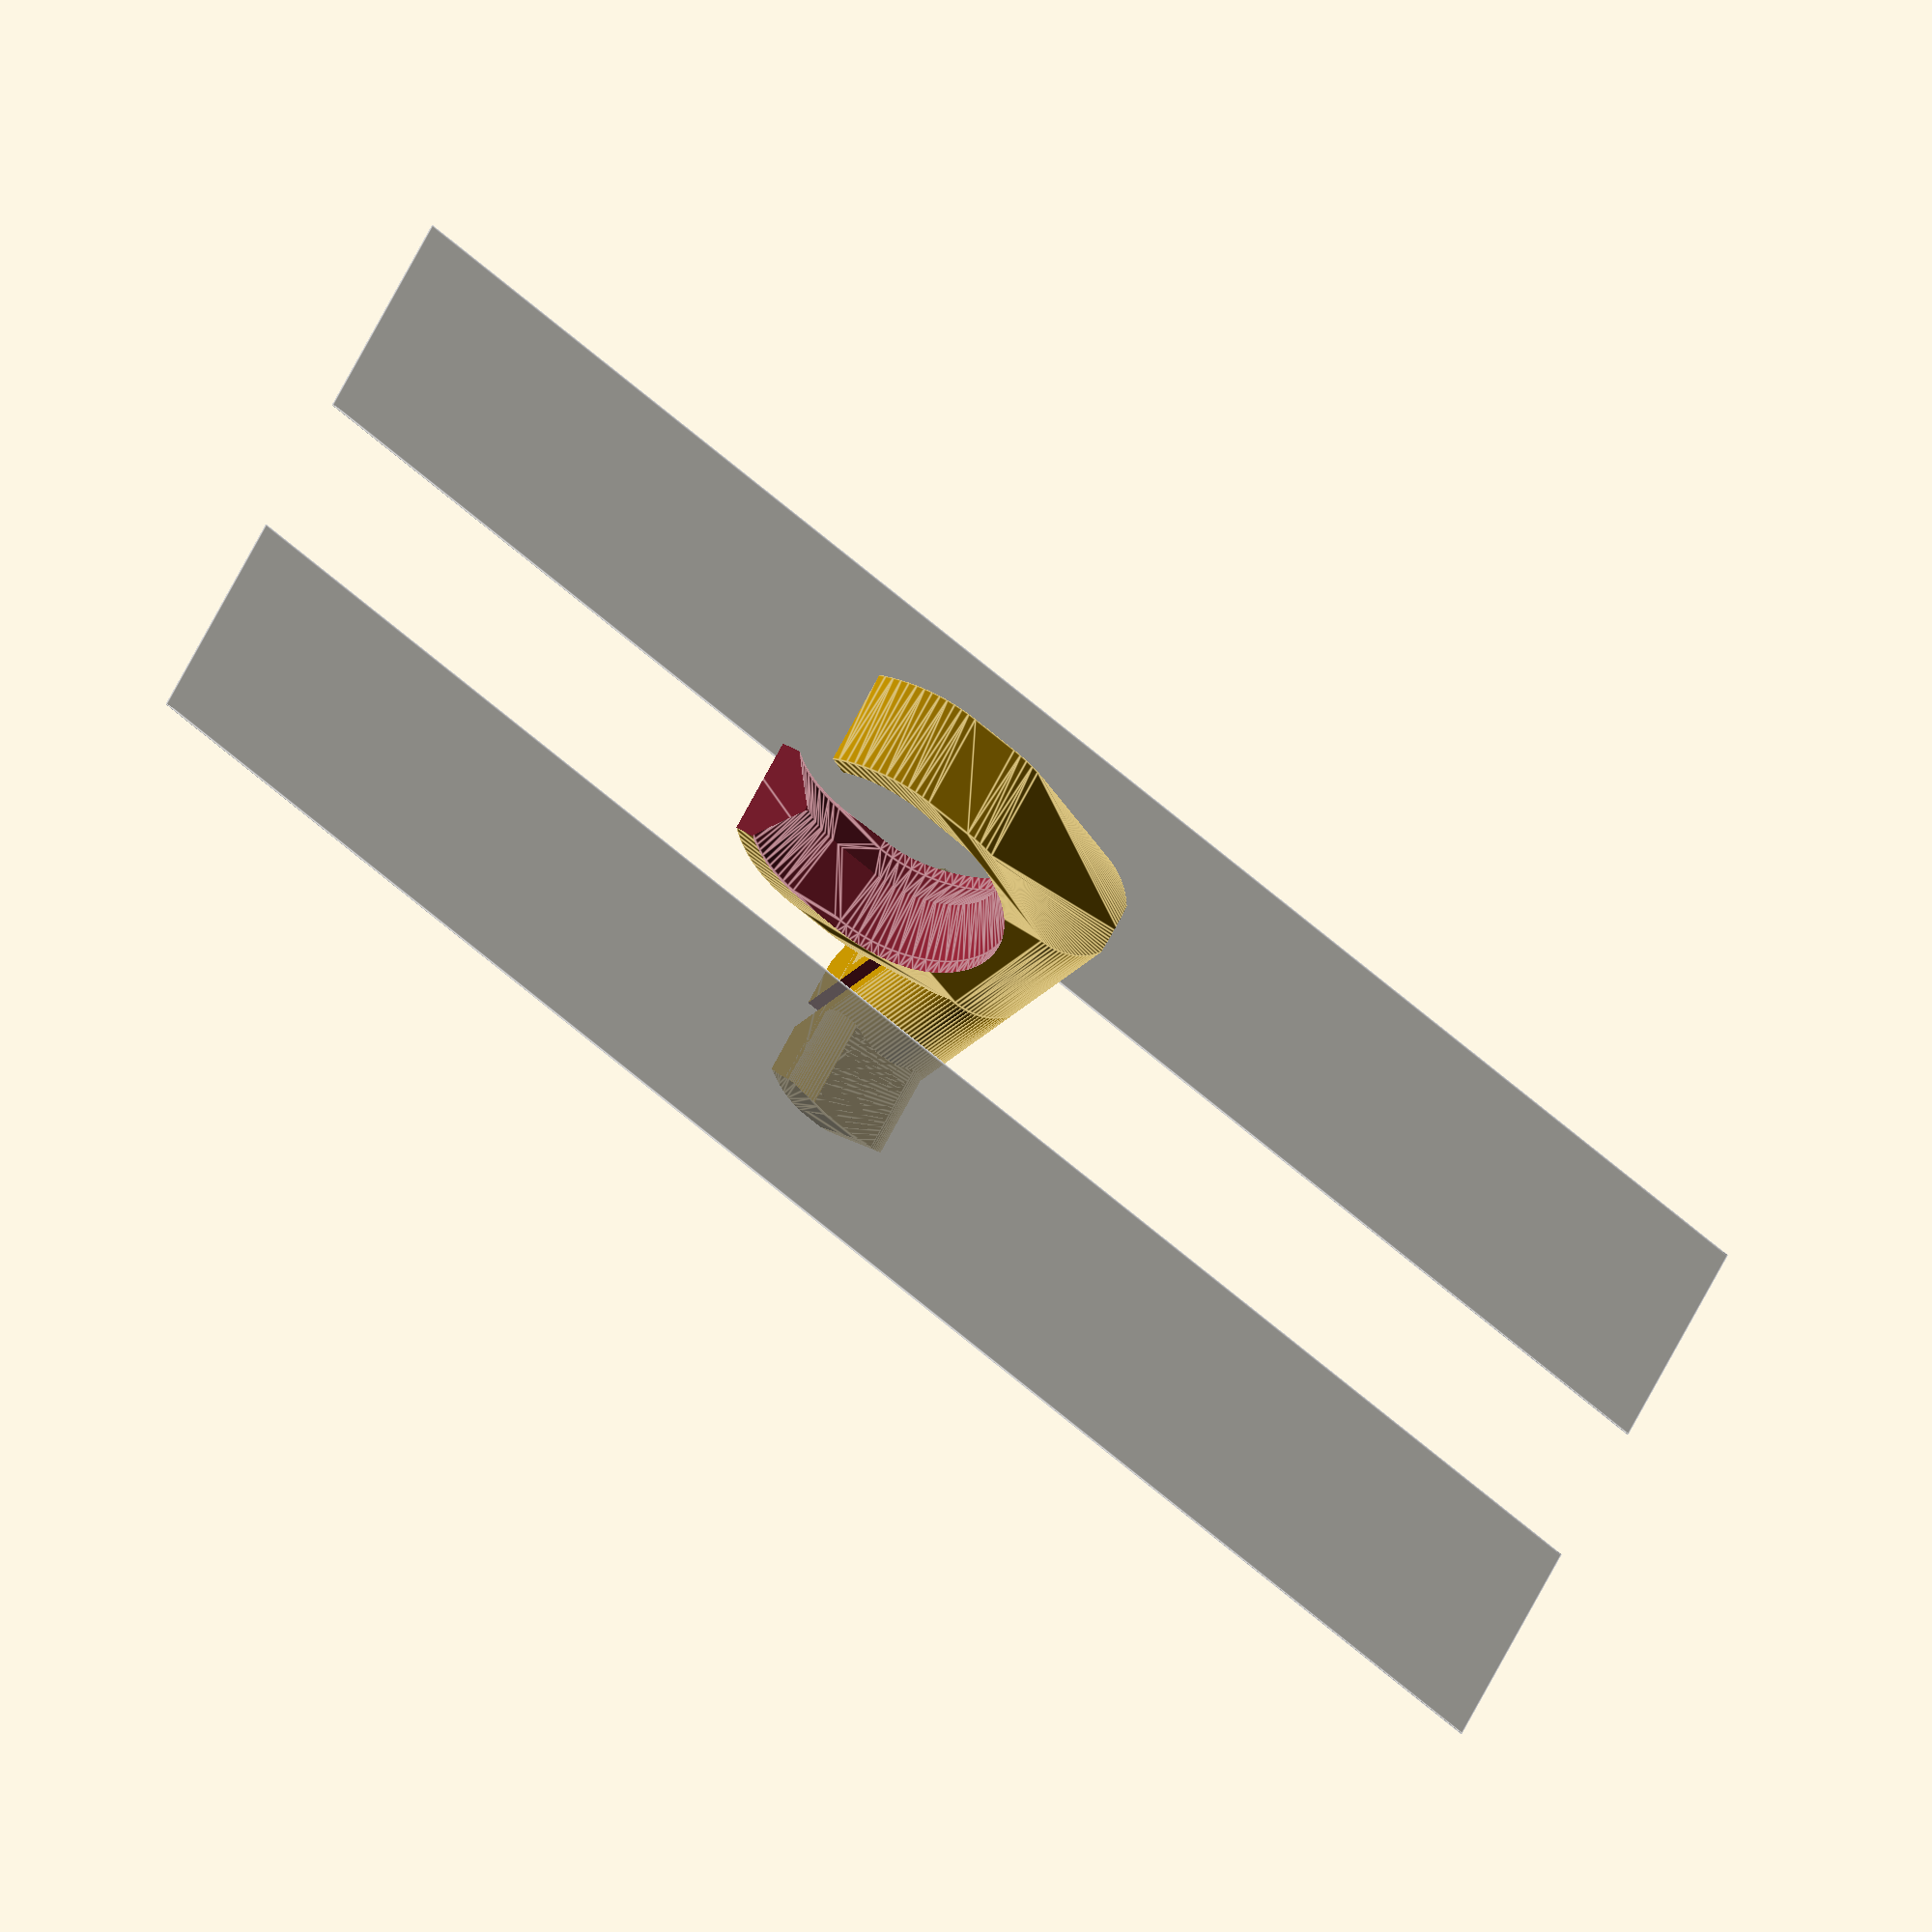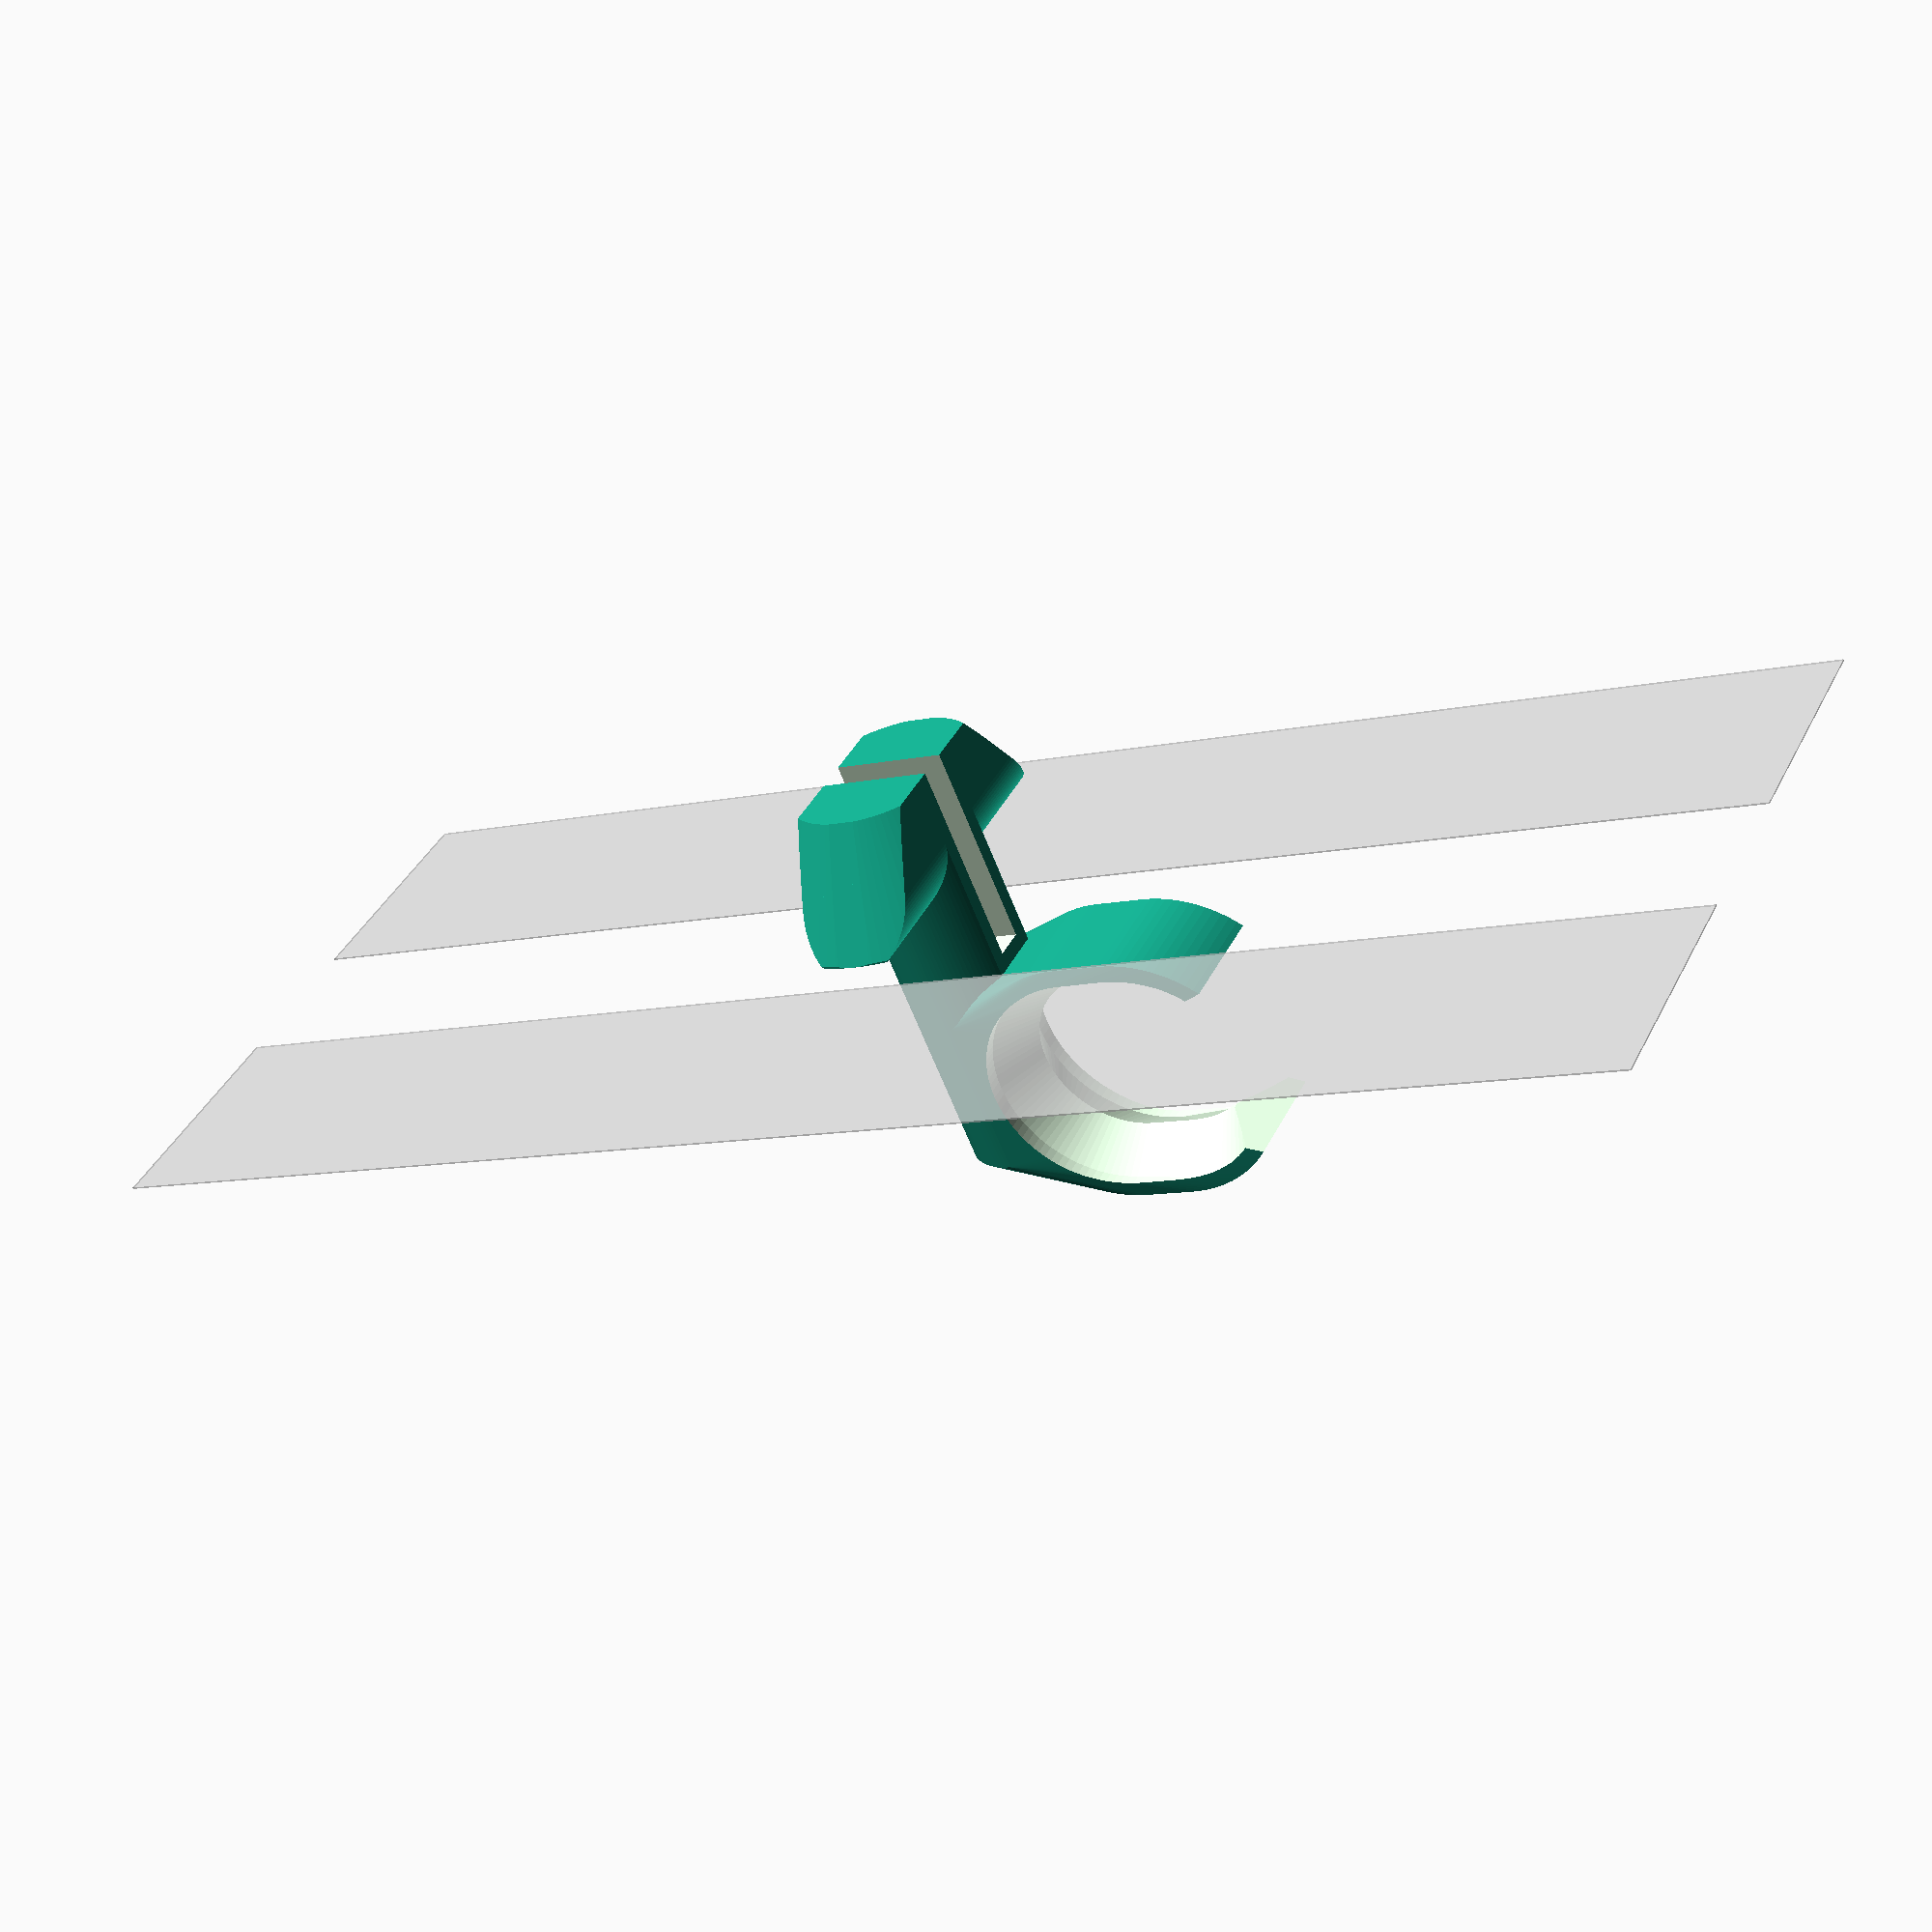
<openscad>
$fn=100;
/*
    Parametric Cable Hooks For Tslot Mounting
    By Brian Khuu (2020)
    
    Got a desk with tslot rails, would be nice to mount cable on it...
*/

/* [Tslot Spec] */
// CenterDepth
tslot_centerdepth = 5+0.5;
// CenterWidth
tslot_centerwidth = 8; // Gap to slot the clip though
// For the wedge... its based on a 4040mm Tslot... so may need to modify polygon() in this script

/* [Screwdriver Spec] */
screwdriver_small_dia = 8;
screwdriver_top_dia = 13;


/* [Tslot Model] */
model_slot_gap = 10;
model_slot_side = 15;


/* [Hook Calc] */
// Hook Diameter
hookdia=screwdriver_small_dia+2;
// Hook Width
hookwidth=7;
// Hook Thickness
hookthickness=screwdriver_top_dia-hookdia; // This is extra rest for the screwdriver head


translate([0, -1, 0])
union()
{
    difference()
    {
        union()
        {
            // Tslot Mount Inner
            translate([0, tslot_centerdepth, 0])
                intersection()
                {
                    heightlim=7;
                    linear_extrude(height = hookwidth, center = true)
                        polygon(points=[[-10,0],[-5,8],[5,8],[10,0]]);
                    rotate([-90,0,0])
                        intersection()
                        {
                            hull()
                            {
                                translate([0,0,0]) cylinder(r=10, h=0.1);
                                translate([0,0,8]) cylinder(r=5, h=0.1);
                            }
                            union()
                            {
                                translate([0,0,heightlim/2+tslot_centerdepth/4]) 
                                    cube([20,20,heightlim-tslot_centerdepth/2], center = true);
                                intersection()
                                {
                                    rotate([0,90,0])
                                        translate([-tslot_centerdepth/2,0,0]) 
                                        cylinder(r=hookwidth/2, h=20, center = true);
                                    cube([20,20,hookwidth+1], center = true);
                                }
                            }
                        }
                }

            // tslot mount shaft
            translate([0, -hookthickness, 0])
            rotate([-90,0,0])
                intersection()
                {
                    cheight = tslot_centerdepth+hookthickness+hookwidth/2;
                    cylinder(r=tslot_centerwidth/2, h=cheight);
                    translate([0, 0, cheight/2])
                        cube([tslot_centerwidth+10, hookwidth, cheight], center=true);
                }
        }
        
        // Split
        translate([0, 100/2, 0])
            cube([2,100,100], center=true);

    }
 
    // Hook
    translate([0, -hookdia/2-hookthickness, 0])
    union()
    {

        rotate([0,-90,0])
        difference()
        {
            hh = 3;
            xx = hookdia/2+hookthickness;
            hull()
            {
                translate([xx+hh,0,0])
                    cylinder(r=hookdia/2+hookthickness, h=hookwidth, center=true);
                translate([xx,0,0])
                    cylinder(r=hookdia/2+hookthickness, h=hookwidth, center=true);
                
                // Long Flat
                rotate([90,0,0])
                    cylinder(r=tslot_centerwidth/2, h=hookdia, center=true);
            }
            
            // Grip Side 1
            hull()
            {
                //Outer
                translate([xx+hh,0,hookwidth/2])
                    cylinder(r=(hookdia/2+hookthickness-1), h=0.1, center=true);
                translate([xx   ,0,hookwidth/2])
                    cylinder(r=(hookdia/2+hookthickness-1), h=1, center=true);
                //Center
                translate([xx+hh,0,0])
                    cylinder(r=hookdia/2, h=+1, center=true);
                translate([xx   ,0,0])
                    cylinder(r=hookdia/2, h=1, center=true);
            }
            
            // Grip Side 2
            hull()
            {
                //Outer
                translate([xx+hh,0,-hookwidth/2])
                    cylinder(r=(hookdia/2+hookthickness-1), h=0.1, center=true);
                translate([xx   ,0,-hookwidth/2])
                    cylinder(r=(hookdia/2+hookthickness-1), h=1, center=true);
                //Center
                translate([xx+hh,0,0])
                    cylinder(r=hookdia/2, h=+1, center=true);
                translate([xx   ,0,0])
                    cylinder(r=hookdia/2, h=1, center=true);
            }
            
            // Degreecut
            translate([hh,0,0])
            hull()
            {
                degreecut = 40;
                // Degreecut
                rotate([0,0,degreecut/2])
                    translate([(hookdia+hookthickness+1),0,0])
                    cube([hookdia+hookthickness+1,1,hookwidth+2], center=true);
                rotate([0,0,-degreecut/2])
                    translate([(hookdia+hookthickness+1),0,0])
                    cube([hookdia+hookthickness+1,1,hookwidth+2], center=true);
            }

            // Slide In Cut
            translate([hh,0,0])
            hull()
            {
                translate([(hookdia+hookthickness+10),0,0])
                    cube([1,screwdriver_small_dia+1,hookwidth+2], center=true);
                translate([(hookdia/2),0,0])
                    cube([1,screwdriver_small_dia+1,hookwidth+2], center=true);
            }
            
            //bottomcut
            translate([-10-hookwidth/2,-100/2,-100/2])
                cube([10,100,100]);
        }
    }
}

%translate([model_slot_side/2+model_slot_gap/2,0,0]) cube([model_slot_side,0.1,100], center=true);
%translate([-model_slot_side/2-model_slot_gap/2,0,0]) cube([model_slot_side,0.1,100], center=true);

</openscad>
<views>
elev=70.2 azim=307.4 roll=49.8 proj=o view=edges
elev=9.0 azim=318.1 roll=302.4 proj=p view=wireframe
</views>
